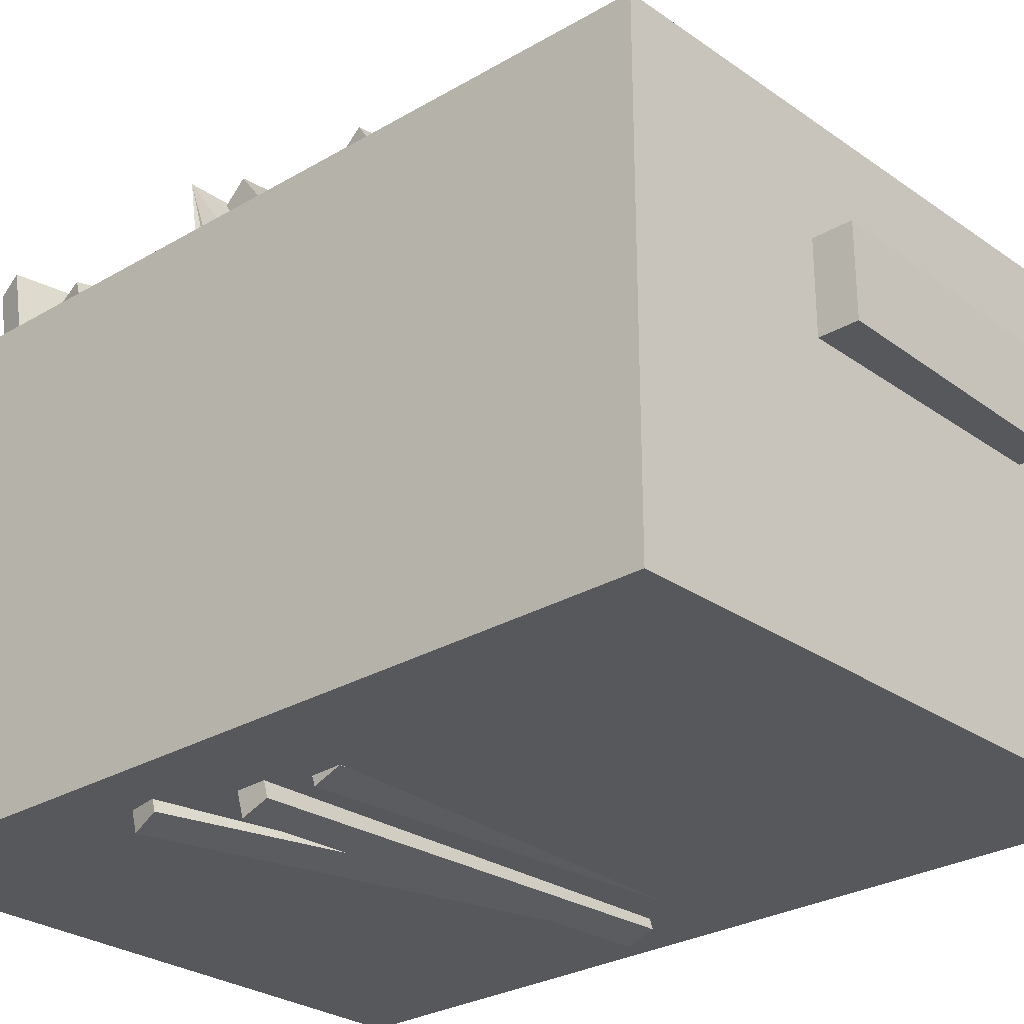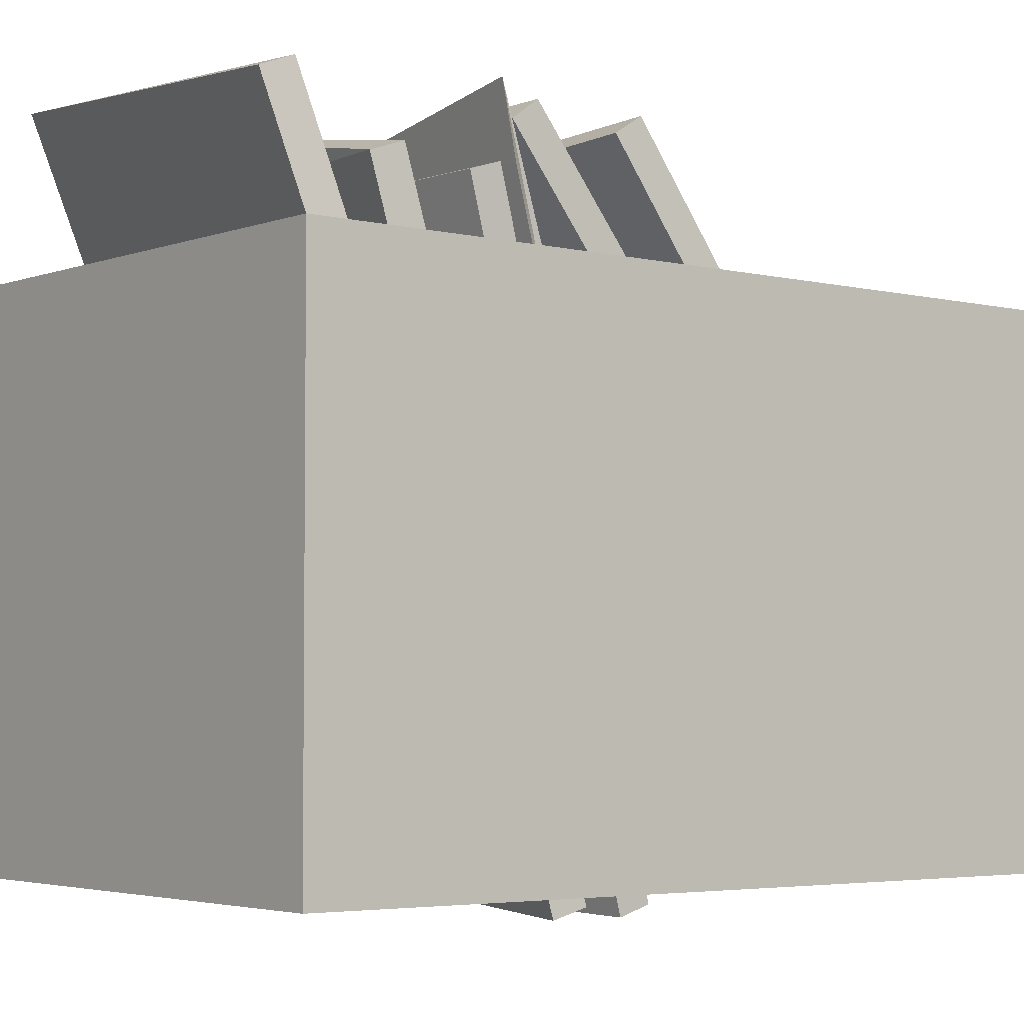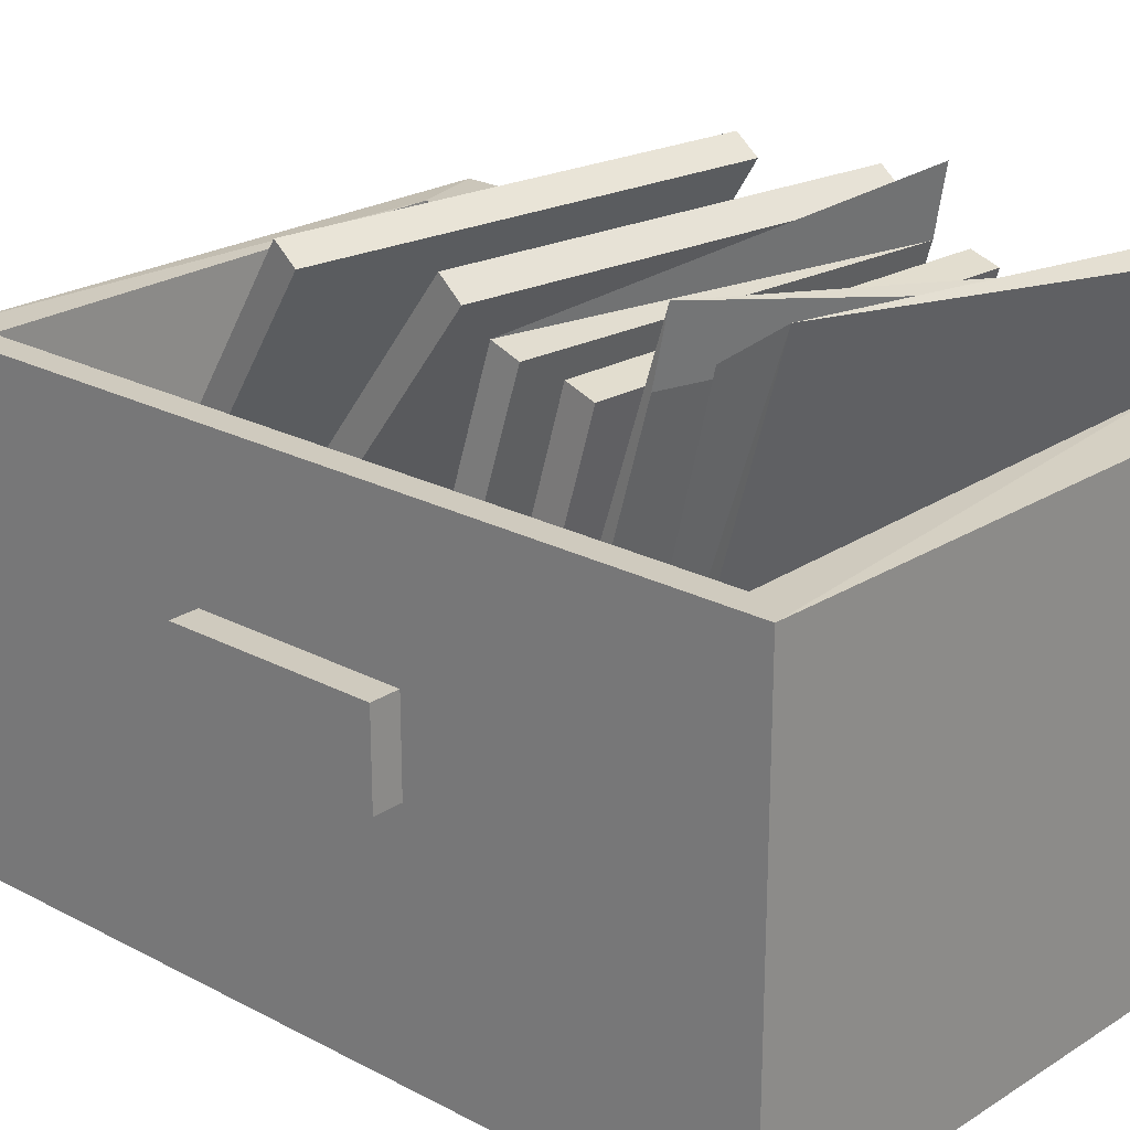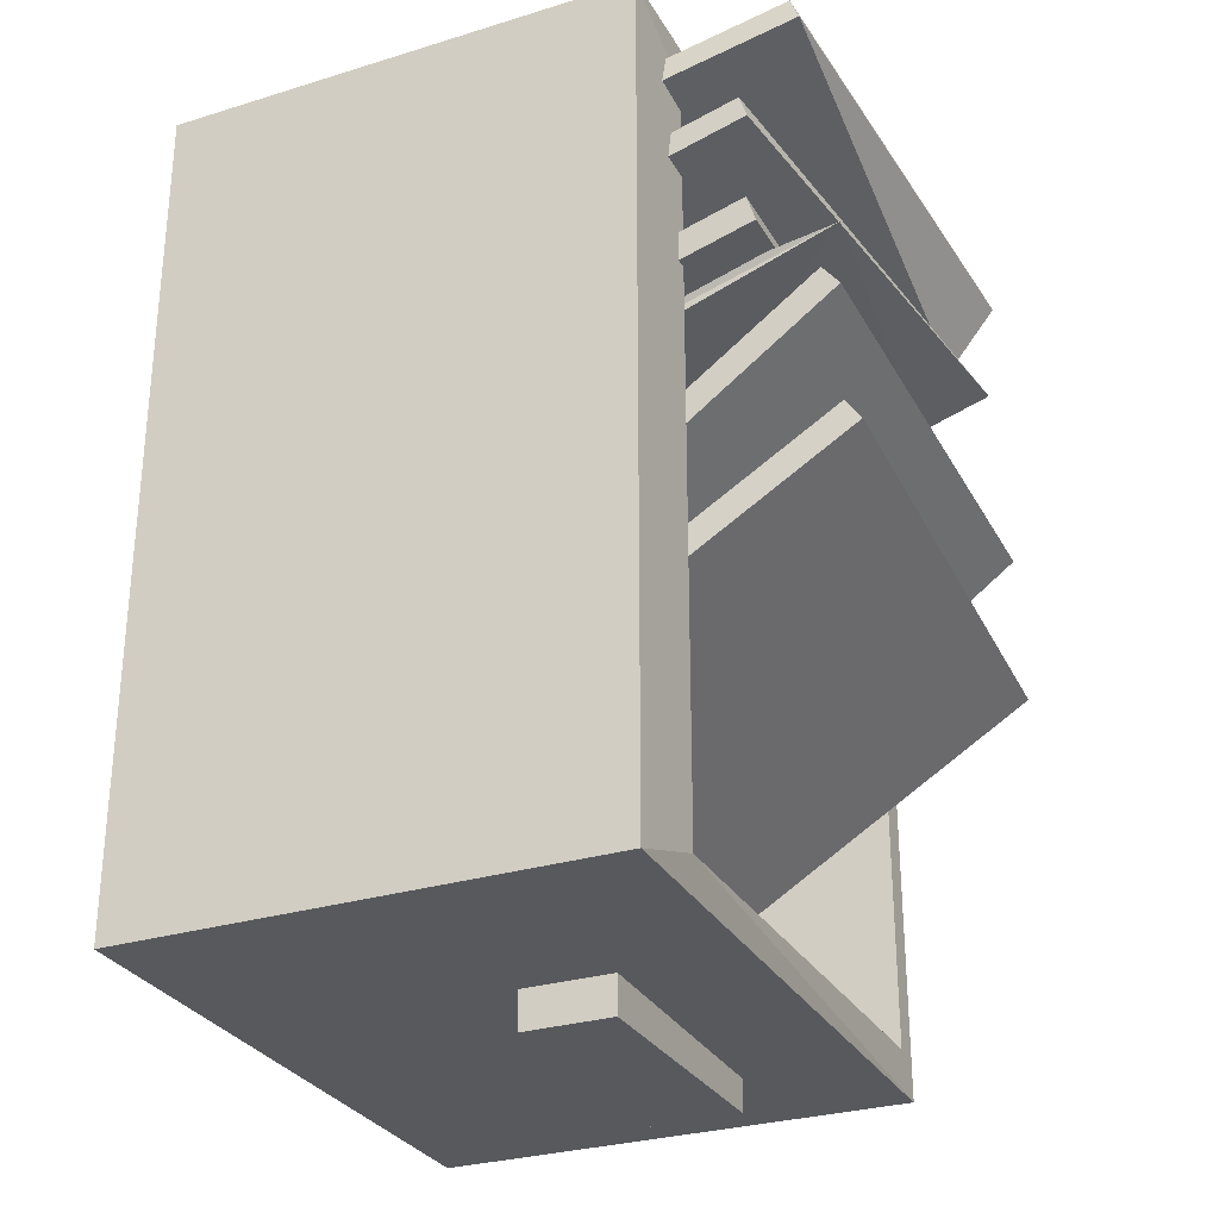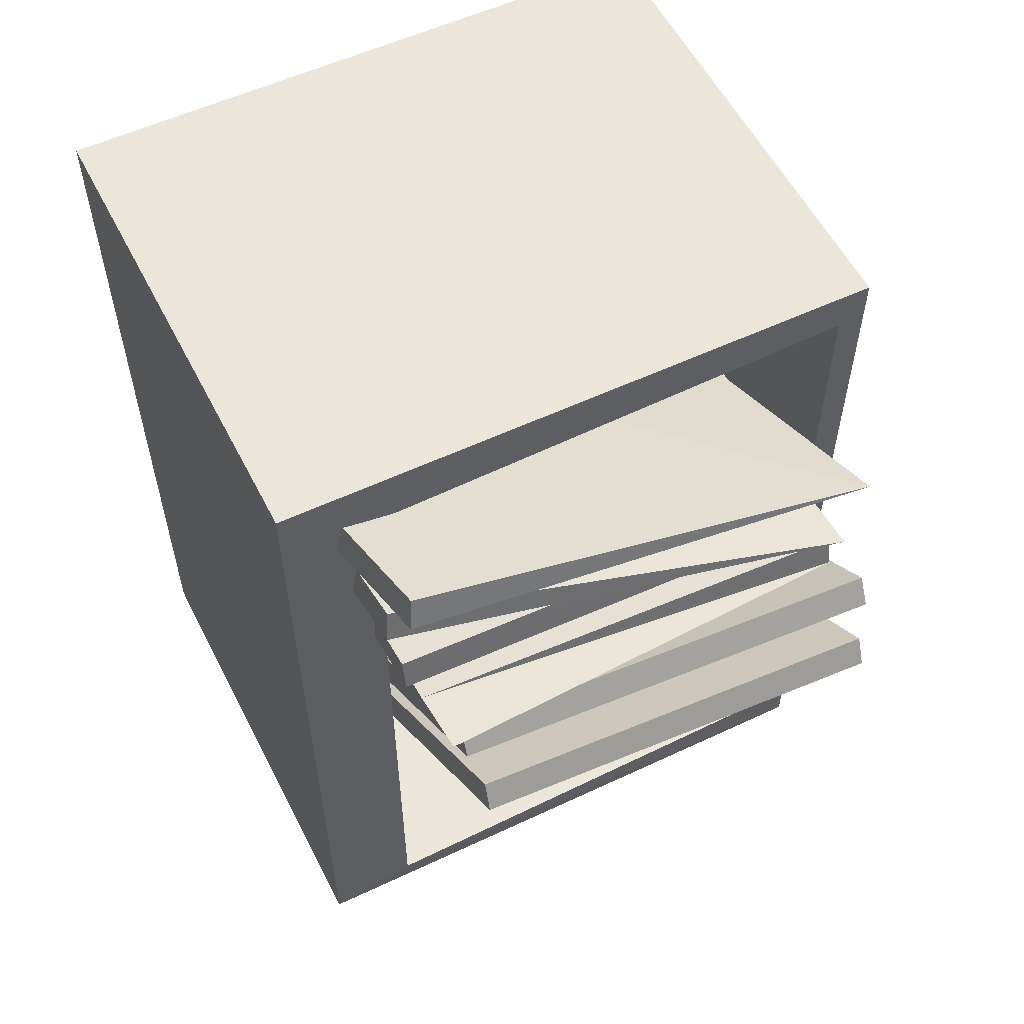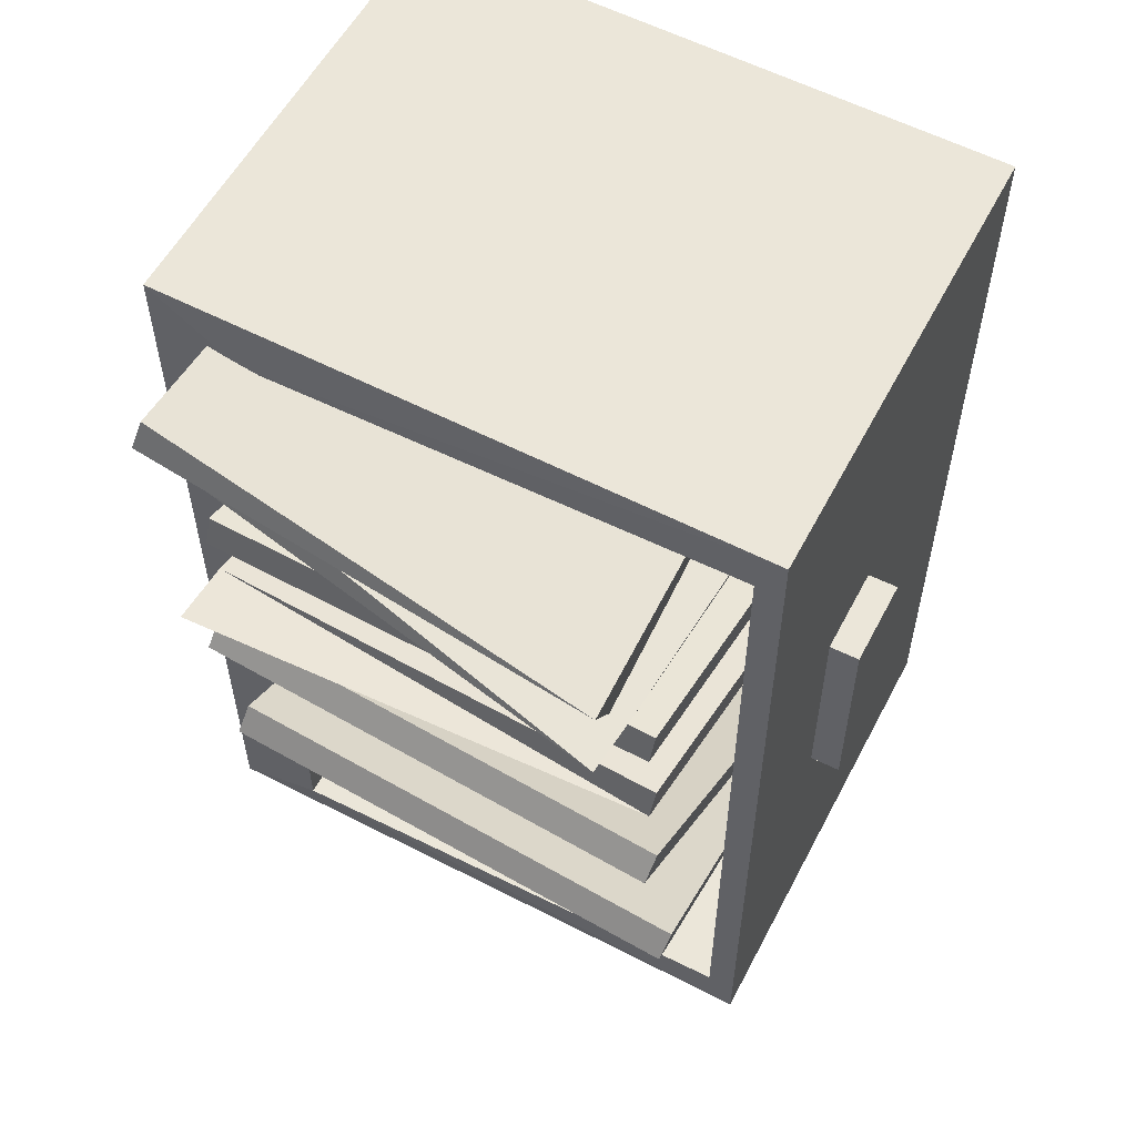
<metadata>
{"format":"obj","ext":"obj","renderer":"f3d","projection":"perspective","resolution":1024,"background":"white","views":[{"elev":-28.1,"azim":131.7,"up":"+Y"},{"elev":-4.0,"azim":50.8,"up":"+Y"},{"elev":23.2,"azim":-48.3,"up":"+Y"},{"elev":-29.0,"azim":114.6,"up":"+Z"},{"elev":57.3,"azim":153.0,"up":"+Z"},{"elev":56.4,"azim":-152.6,"up":"+Z"}]}
</metadata>
<code>
v 2.056 -0.4916 1.888
v 2.057 -0.4856 1.88
v 2.063 -0.6425 1.762
v 2.062 -0.6485 1.77
v 2.212 -0.6465 1.776
v 2.206 -0.4896 1.894
v 2.205 -0.4956 1.902
v 2.211 -0.6525 1.784
v 2.063 -0.6425 1.762
v 2.212 -0.6465 1.776
v 2.211 -0.6525 1.784
v 2.062 -0.6485 1.77
v 2.205 -0.4956 1.902
v 2.206 -0.4896 1.894
v 2.057 -0.4856 1.88
v 2.056 -0.4916 1.888
v 2.211 -0.6525 1.784
v 2.205 -0.4956 1.902
v 2.056 -0.4916 1.888
v 2.062 -0.6485 1.77
v 2.057 -0.4856 1.88
v 2.206 -0.4896 1.894
v 2.212 -0.6465 1.776
v 2.063 -0.6425 1.762
v 2.05 -0.4918 1.841
v 2.051 -0.4862 1.833
v 2.063 -0.6499 1.725
v 2.062 -0.6555 1.733
v 2.212 -0.651 1.744
v 2.2 -0.4874 1.852
v 2.198 -0.4929 1.86
v 2.211 -0.6566 1.752
v 2.063 -0.6499 1.725
v 2.212 -0.651 1.744
v 2.211 -0.6566 1.752
v 2.062 -0.6555 1.733
v 2.198 -0.4929 1.86
v 2.2 -0.4874 1.852
v 2.051 -0.4862 1.833
v 2.05 -0.4918 1.841
v 2.211 -0.6566 1.752
v 2.198 -0.4929 1.86
v 2.05 -0.4918 1.841
v 2.062 -0.6555 1.733
v 2.051 -0.4862 1.833
v 2.2 -0.4874 1.852
v 2.212 -0.651 1.744
v 2.063 -0.6499 1.725
v 2.063 -0.5042 1.9
v 2.063 -0.5011 1.89
v 2.059 -0.6913 1.836
v 2.058 -0.6944 1.845
v 2.208 -0.696 1.843
v 2.212 -0.4869 1.911
v 2.208 -0.6991 1.852
v 2.059 -0.6913 1.836
v 2.208 -0.696 1.843
v 2.208 -0.6991 1.852
v 2.058 -0.6944 1.845
v 2.213 -0.509 1.907
v 2.212 -0.4869 1.911
v 2.063 -0.5011 1.89
v 2.208 -0.6991 1.852
v 2.213 -0.509 1.907
v 2.063 -0.5042 1.9
v 2.058 -0.6944 1.845
v 2.212 -0.4869 1.911
v 2.208 -0.696 1.843
v 2.059 -0.6913 1.836
v 2.063 -0.5011 1.89
v 2.063 -0.5042 1.9
v 2.213 -0.509 1.907
v 2.059 -0.6913 1.836
v 2.063 -0.5011 1.89
v 2.212 -0.4869 1.911
v 2.212 -0.4869 1.911
v 2.213 -0.509 1.907
v 2.208 -0.6991 1.852
v 2.073 -0.5069 1.93
v 2.074 -0.4848 1.934
v 2.078 -0.6936 1.865
v 2.076 -0.6967 1.874
v 2.225 -0.7 1.894
v 2.222 -0.5102 1.95
v 2.22 -0.5134 1.959
v 2.223 -0.7031 1.903
v 2.078 -0.6936 1.865
v 2.225 -0.7 1.894
v 2.223 -0.7031 1.903
v 2.076 -0.6967 1.874
v 2.22 -0.5134 1.959
v 2.222 -0.5102 1.95
v 2.074 -0.4848 1.934
v 2.223 -0.7031 1.903
v 2.22 -0.5134 1.959
v 2.073 -0.5069 1.93
v 2.076 -0.6967 1.874
v 2.074 -0.4848 1.934
v 2.225 -0.7 1.894
v 2.078 -0.6936 1.865
v 2.074 -0.4848 1.934
v 2.073 -0.5069 1.93
v 2.22 -0.5134 1.959
v 2.074 -0.4848 1.934
v 2.222 -0.5102 1.95
v 2.225 -0.7 1.894
v 2.042 -0.5346 1.71
v 2.243 -0.5362 1.714
v 2.243 -0.6962 1.714
v 2.042 -0.6946 1.71
v 2.243 -0.6962 1.994
v 2.243 -0.5362 1.994
v 2.042 -0.5346 1.99
v 2.042 -0.6946 1.99
v 2.243 -0.6962 1.714
v 2.243 -0.6962 1.994
v 2.042 -0.6946 1.99
v 2.042 -0.6946 1.71
v 2.051 -0.5346 1.724
v 2.213 -0.5346 1.724
v 2.042 -0.5346 1.71
v 2.042 -0.6946 1.99
v 2.042 -0.5346 1.99
v 2.042 -0.5346 1.71
v 2.042 -0.6946 1.71
v 2.243 -0.5362 1.714
v 2.243 -0.5362 1.994
v 2.243 -0.6962 1.994
v 2.243 -0.6962 1.714
v 2.213 -0.5346 1.724
v 2.213 -0.5346 1.976
v 2.243 -0.5362 1.994
v 2.243 -0.5362 1.714
v 2.213 -0.5346 1.976
v 2.051 -0.5346 1.976
v 2.042 -0.5346 1.99
v 2.051 -0.5346 1.976
v 2.051 -0.5346 1.724
v 2.042 -0.5346 1.71
v 2.042 -0.5346 1.99
v 2.051 -0.6446 1.724
v 2.213 -0.6446 1.724
v 2.213 -0.5346 1.724
v 2.051 -0.5346 1.724
v 2.213 -0.6446 1.724
v 2.213 -0.6446 1.976
v 2.213 -0.5346 1.976
v 2.213 -0.5346 1.724
v 2.213 -0.6446 1.976
v 2.051 -0.6446 1.976
v 2.051 -0.5346 1.976
v 2.213 -0.5346 1.976
v 2.051 -0.6446 1.976
v 2.051 -0.6446 1.724
v 2.051 -0.5346 1.724
v 2.051 -0.5346 1.976
v 2.051 -0.6446 1.976
v 2.213 -0.6446 1.976
v 2.213 -0.6446 1.724
v 2.051 -0.6446 1.724
v 2.042 -0.5346 1.99
v 2.243 -0.5362 1.994
v 2.213 -0.5346 1.976
v 2.213 -0.5346 1.724
v 2.243 -0.5362 1.714
v 2.042 -0.5346 1.71
v 2.032 -0.6146 1.81
v 2.032 -0.5846 1.81
v 2.062 -0.5846 1.81
v 2.062 -0.6146 1.81
v 2.062 -0.5846 1.88
v 2.032 -0.5846 1.88
v 2.032 -0.6146 1.88
v 2.062 -0.6146 1.88
v 2.062 -0.5846 1.81
v 2.062 -0.5846 1.88
v 2.062 -0.6146 1.88
v 2.062 -0.6146 1.81
v 2.032 -0.6146 1.88
v 2.032 -0.5846 1.88
v 2.032 -0.5846 1.81
v 2.032 -0.6146 1.81
v 2.062 -0.6146 1.88
v 2.032 -0.6146 1.88
v 2.032 -0.6146 1.81
v 2.062 -0.6146 1.81
v 2.032 -0.5846 1.81
v 2.032 -0.5846 1.88
v 2.062 -0.5846 1.88
v 2.062 -0.5846 1.81
v 2.172 -0.6046 1.7
v 2.172 -0.5746 1.7
v 2.172 -0.5746 1.73
v 2.172 -0.6046 1.73
v 2.082 -0.5746 1.73
v 2.082 -0.5746 1.7
v 2.082 -0.6046 1.7
v 2.082 -0.6046 1.73
v 2.172 -0.5746 1.73
v 2.082 -0.5746 1.73
v 2.082 -0.6046 1.73
v 2.172 -0.6046 1.73
v 2.082 -0.6046 1.7
v 2.082 -0.5746 1.7
v 2.172 -0.5746 1.7
v 2.172 -0.6046 1.7
v 2.082 -0.6046 1.73
v 2.082 -0.6046 1.7
v 2.172 -0.6046 1.7
v 2.172 -0.6046 1.73
v 2.172 -0.5746 1.7
v 2.082 -0.5746 1.7
v 2.082 -0.5746 1.73
v 2.172 -0.5746 1.73
v 2.067 -0.5104 1.919
v 2.067 -0.5074 1.909
v 2.064 -0.6982 1.857
v 2.064 -0.7012 1.866
v 2.214 -0.7013 1.863
v 2.217 -0.5104 1.915
v 2.216 -0.5134 1.925
v 2.214 -0.7043 1.873
v 2.064 -0.6982 1.857
v 2.214 -0.7013 1.863
v 2.214 -0.7043 1.873
v 2.064 -0.7012 1.866
v 2.216 -0.5134 1.925
v 2.217 -0.5104 1.915
v 2.067 -0.5074 1.909
v 2.067 -0.5104 1.919
v 2.214 -0.7043 1.873
v 2.216 -0.5134 1.925
v 2.067 -0.5104 1.919
v 2.064 -0.7012 1.866
v 2.067 -0.5074 1.909
v 2.217 -0.5104 1.915
v 2.214 -0.7013 1.863
v 2.064 -0.6982 1.857
v 2.072 -0.4816 1.969
v 2.097 -0.6844 1.887
v 2.095 -0.6878 1.896
v 2.243 -0.6805 1.923
v 2.221 -0.4933 1.982
v 2.219 -0.4967 1.991
v 2.241 -0.684 1.932
v 2.097 -0.6844 1.887
v 2.243 -0.6805 1.923
v 2.241 -0.684 1.932
v 2.095 -0.6878 1.896
v 2.219 -0.4967 1.991
v 2.221 -0.4933 1.982
v 2.072 -0.4816 1.969
v 2.241 -0.684 1.932
v 2.072 -0.4816 1.969
v 2.095 -0.6878 1.896
v 2.075 -0.4971 1.947
v 2.221 -0.4933 1.982
v 2.243 -0.6805 1.923
v 2.097 -0.6844 1.887
v 2.072 -0.4816 1.969
v 2.075 -0.4971 1.947
v 2.097 -0.6844 1.887
v 2.221 -0.4933 1.982
v 2.075 -0.4971 1.947
v 2.072 -0.4816 1.969
v 2.241 -0.684 1.932
v 2.219 -0.4967 1.991
v 2.072 -0.4816 1.969
f 1 2 3
f 1 3 4
f 5 6 7
f 5 7 8
f 9 10 11
f 9 11 12
f 13 14 15
f 13 15 16
f 17 18 19
f 17 19 20
f 21 22 23
f 21 23 24
f 25 26 27
f 25 27 28
f 29 30 31
f 29 31 32
f 33 34 35
f 33 35 36
f 37 38 39
f 37 39 40
f 41 42 43
f 41 43 44
f 45 46 47
f 45 47 48
f 49 50 51
f 49 51 52
f 53 54 55
f 56 57 58
f 56 58 59
f 60 61 62
f 63 64 65
f 63 65 66
f 67 68 69
f 70 71 72
f 73 74 75
f 76 77 78
f 79 80 81
f 79 81 82
f 83 84 85
f 83 85 86
f 87 88 89
f 87 89 90
f 91 92 93
f 94 95 96
f 94 96 97
f 98 99 100
f 101 102 103
f 104 105 106
f 107 108 109
f 107 109 110
f 111 112 113
f 111 113 114
f 115 116 117
f 115 117 118
f 119 120 121
f 122 123 124
f 122 124 125
f 126 127 128
f 126 128 129
f 130 131 132
f 130 132 133
f 134 135 136
f 137 138 139
f 137 139 140
f 141 142 143
f 141 143 144
f 145 146 147
f 145 147 148
f 149 150 151
f 149 151 152
f 153 154 155
f 153 155 156
f 157 158 159
f 157 159 160
f 161 162 163
f 164 165 166
f 167 168 169
f 167 169 170
f 171 172 173
f 171 173 174
f 175 176 177
f 175 177 178
f 179 180 181
f 179 181 182
f 183 184 185
f 183 185 186
f 187 188 189
f 187 189 190
f 191 192 193
f 191 193 194
f 195 196 197
f 195 197 198
f 199 200 201
f 199 201 202
f 203 204 205
f 203 205 206
f 207 208 209
f 207 209 210
f 211 212 213
f 211 213 214
f 215 216 217
f 215 217 218
f 219 220 221
f 219 221 222
f 223 224 225
f 223 225 226
f 227 228 229
f 227 229 230
f 231 232 233
f 231 233 234
f 235 236 237
f 235 237 238
f 239 240 241
f 242 243 244
f 242 244 245
f 246 247 248
f 246 248 249
f 250 251 252
f 253 254 255
f 256 257 258
f 256 258 259
f 260 261 262
f 263 264 265
f 266 267 268

</code>
